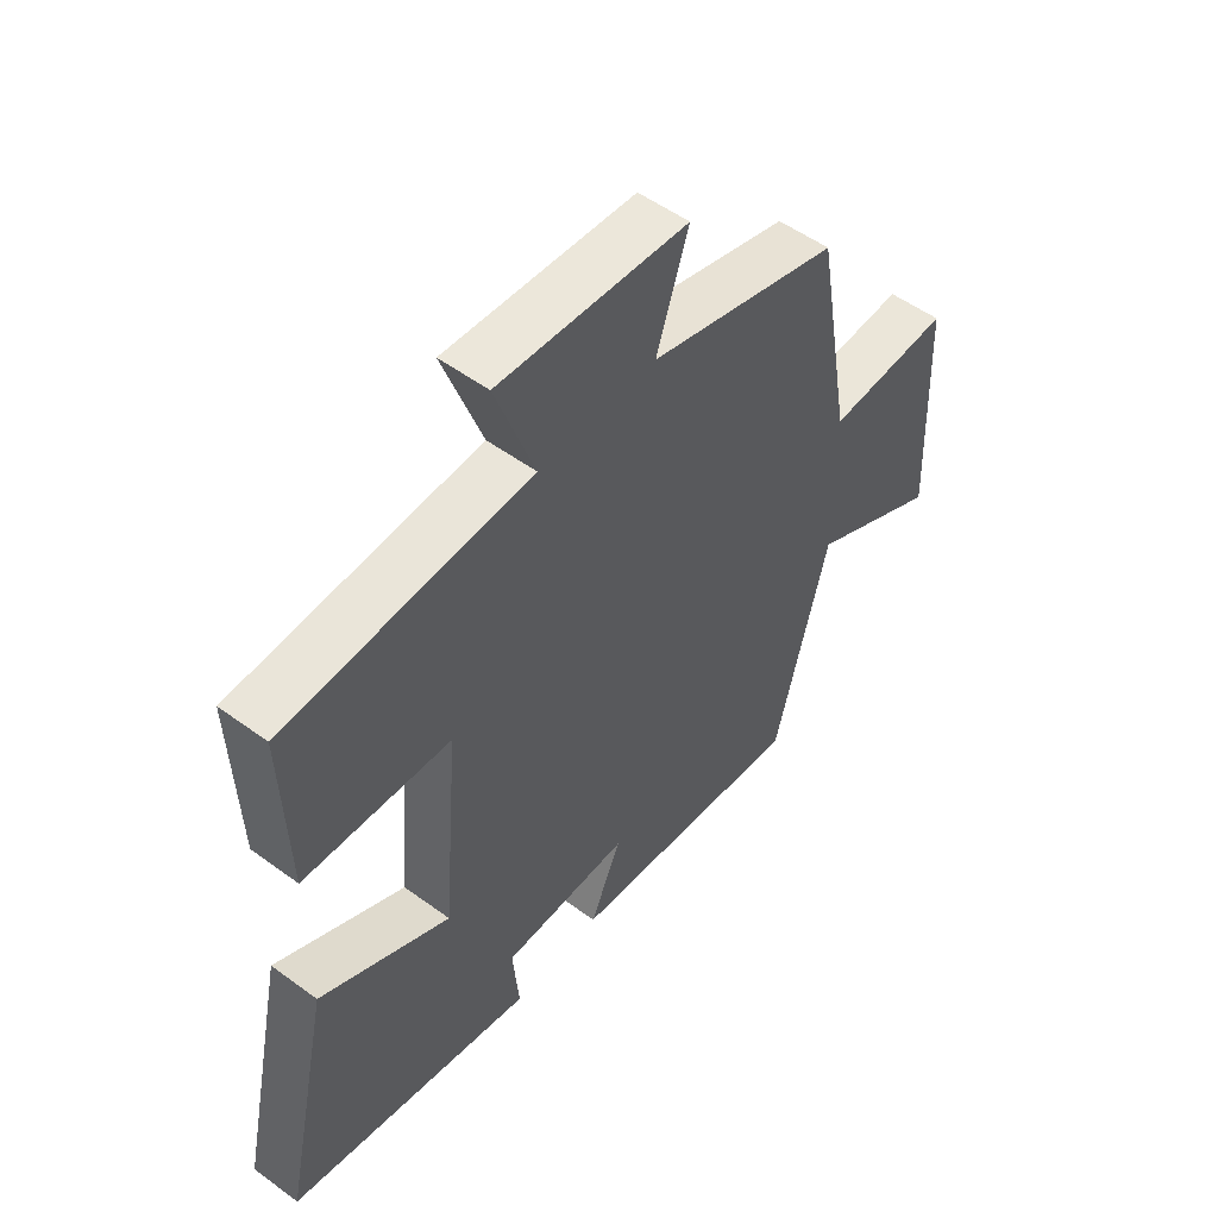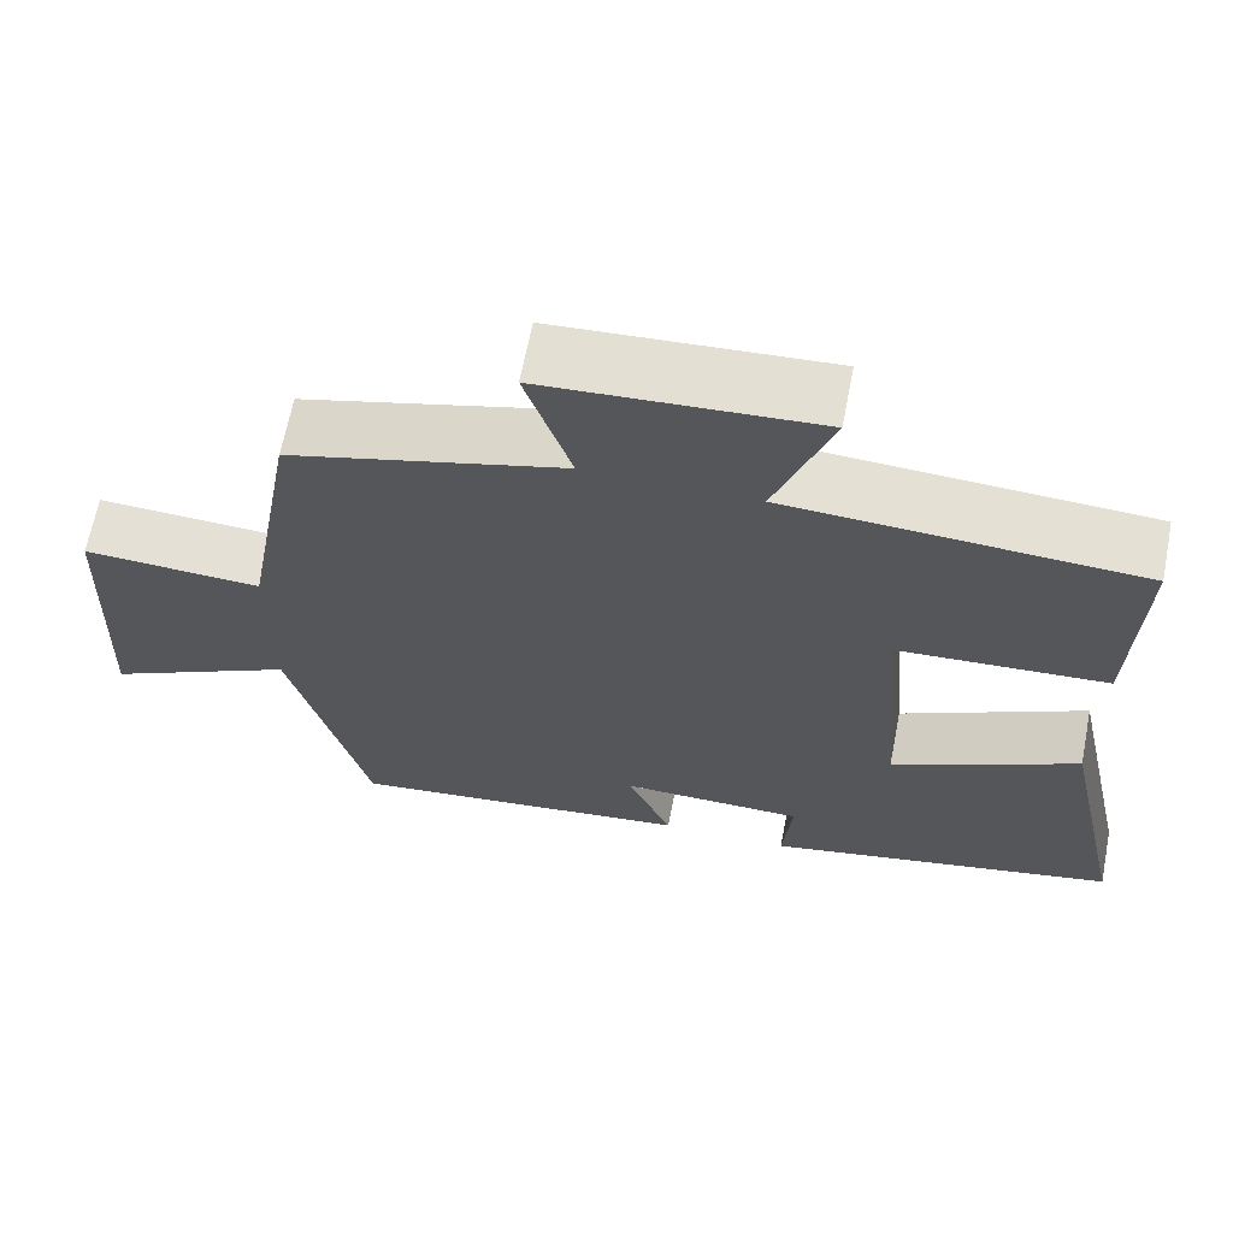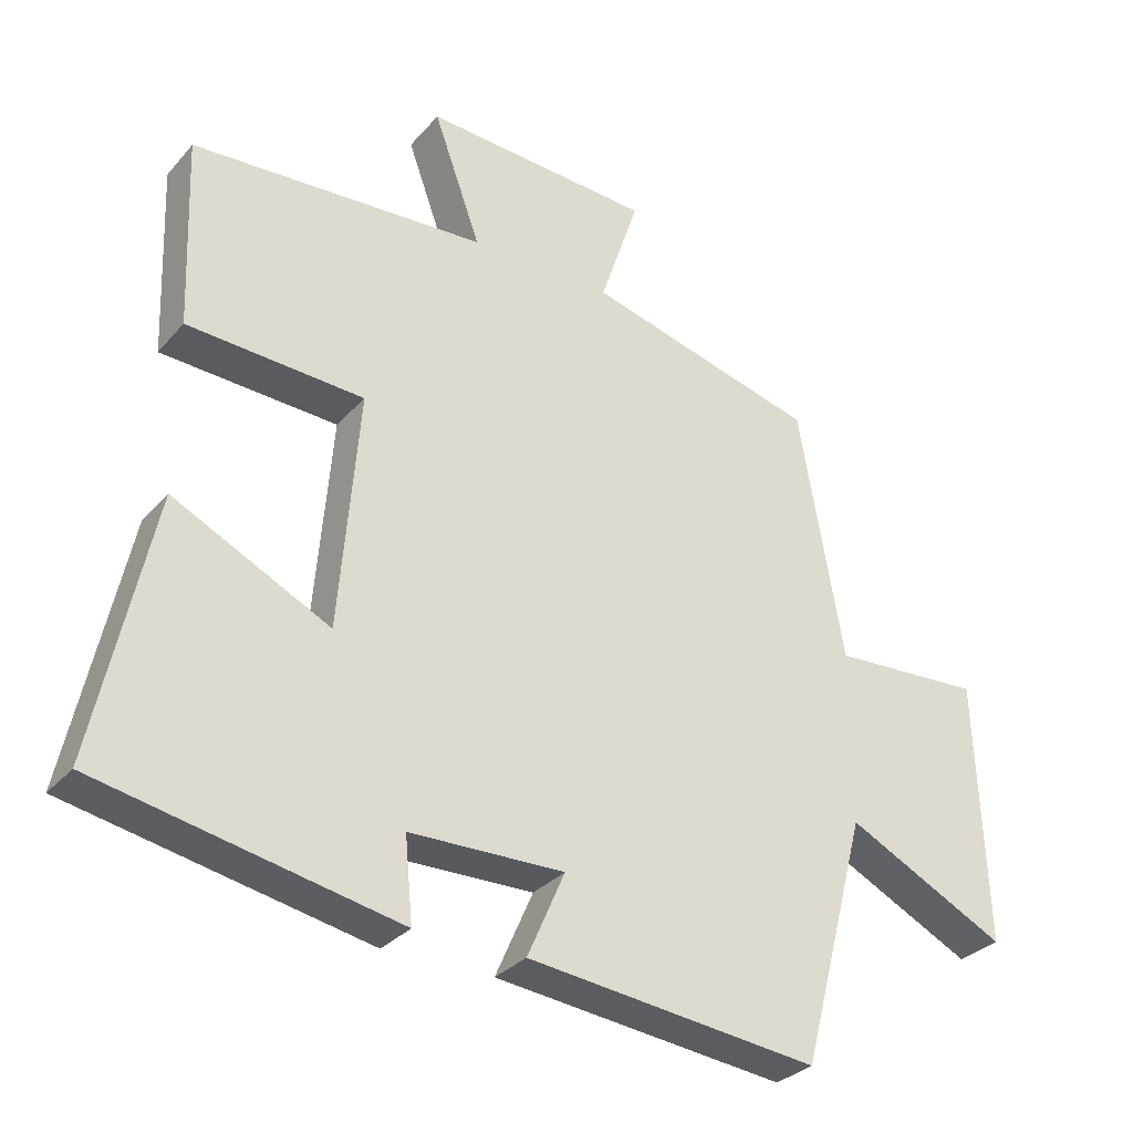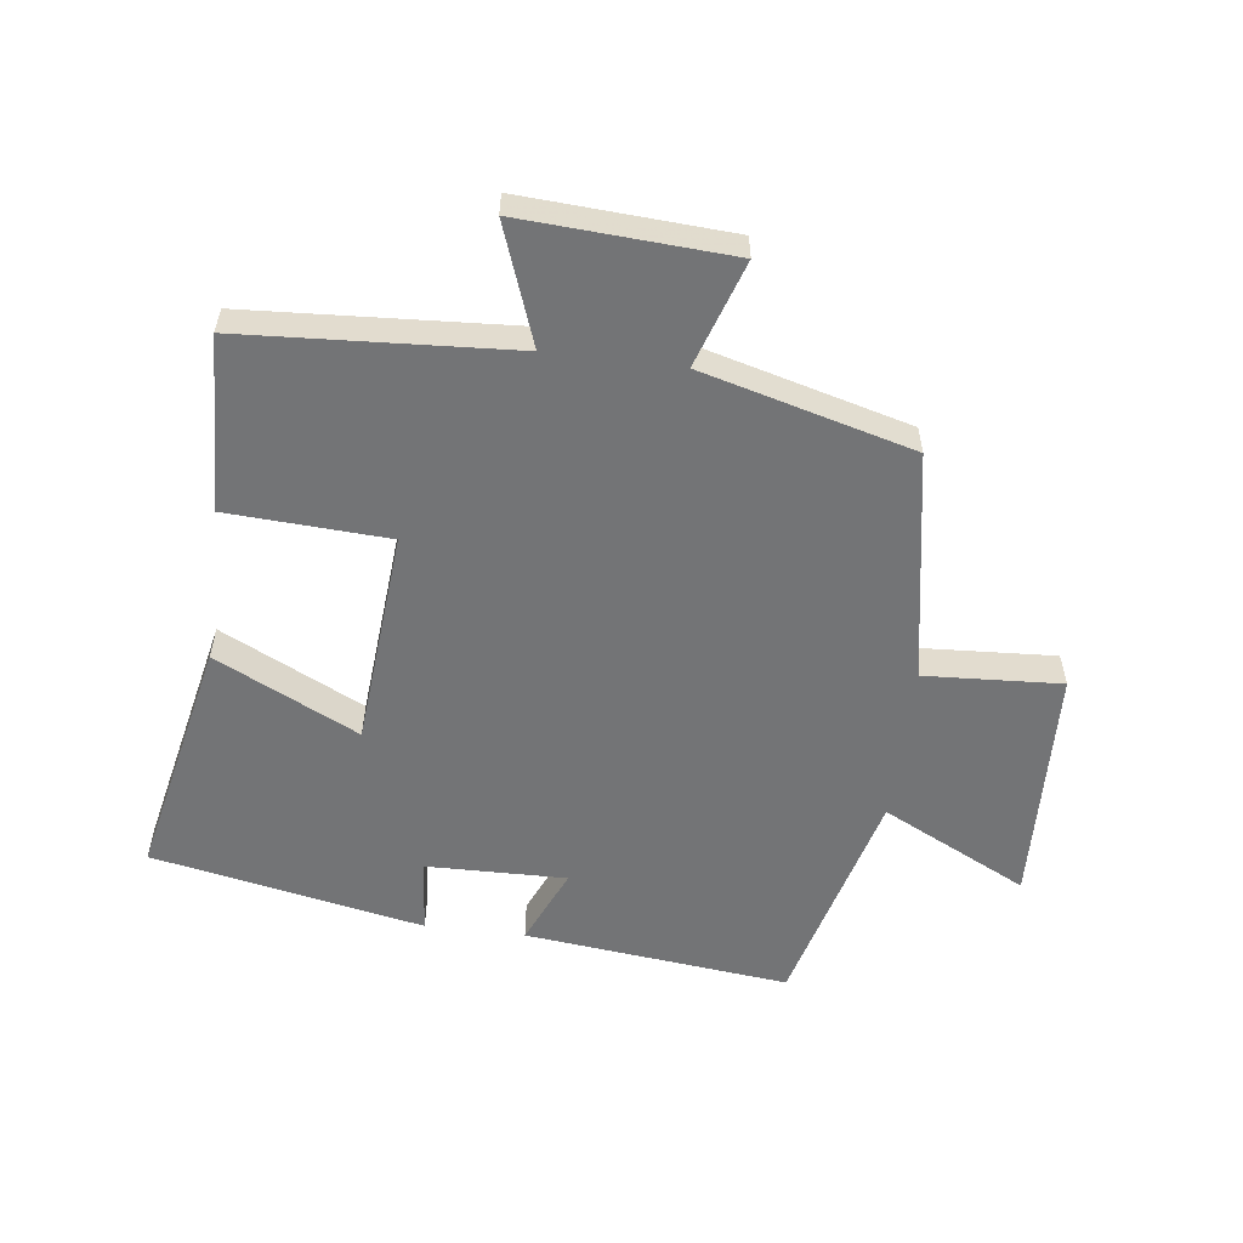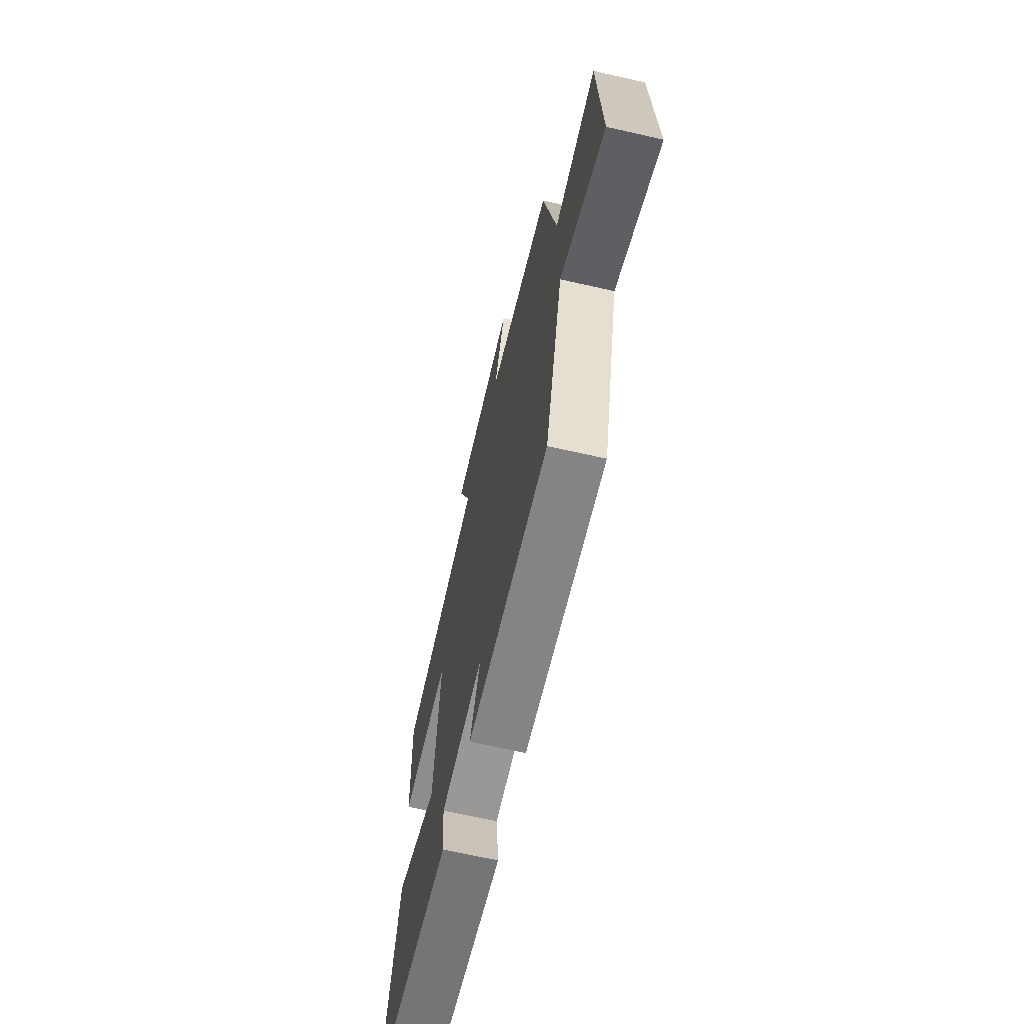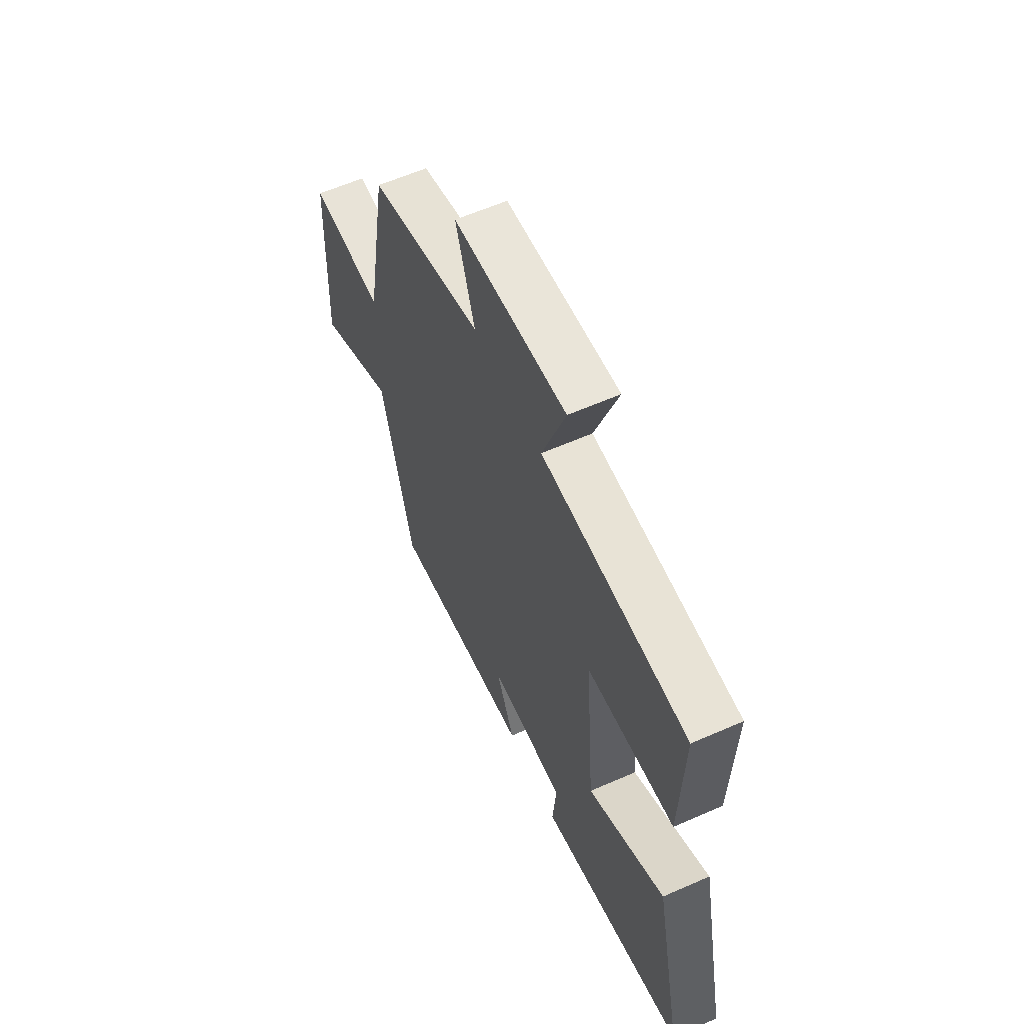
<metadata>
{"format":"obj","ext":"obj","renderer":"f3d","projection":"perspective","resolution":1024,"background":"white","views":[{"elev":52.3,"azim":-51.6,"up":"+Z"},{"elev":65.4,"azim":-169.0,"up":"+Z"},{"elev":-31.0,"azim":-33.3,"up":"+Z"},{"elev":-56.1,"azim":-7.1,"up":"+Y"},{"elev":-67.7,"azim":77.2,"up":"+Z"},{"elev":60.0,"azim":-114.3,"up":"+Z"}]}
</metadata>
<code>
v -0.51 0.07 0.475
v -0.092 0.07 0.5
v -0.159 0.07 0.685
v 0.165 0.07 0.665
v 0.11 0.07 0.5
v 0.437 0.07 0.412
v 0.5 0.07 0.053
v 0.713 0.07 0.065
v 0.727 0.07 -0.309
v 0.5 0.07 -0.195
v 0.407 0.07 -0.546
v -0.005 0.07 -0.5
v 0.048 0.07 -0.379
v -0.17 0.07 -0.383
v -0.159 0.07 -0.5
v -0.581 0.07 -0.416
v -0.5 0.07 -0.039
v -0.278 0.07 -0.149
v -0.25 0.07 0.189
v -0.5 0.07 0.203
v -0.51 0 0.475
v -0.092 0 0.5
v -0.159 0 0.685
v 0.165 0 0.665
v 0.11 0 0.5
v 0.437 0 0.412
v 0.5 0 0.053
v 0.713 0 0.065
v 0.727 0 -0.309
v 0.5 0 -0.195
v 0.407 0 -0.546
v -0.005 0 -0.5
v 0.048 0 -0.379
v -0.17 0 -0.383
v -0.159 0 -0.5
v -0.581 0 -0.416
v -0.5 0 -0.039
v -0.278 0 -0.149
v -0.25 0 0.189
v -0.5 0 0.203
f 19 20 1 2
f 18 19 2
f 15 16 17 18
f 14 15 18
f 13 14 18 2
f 10 11 12 13
f 10 13 2
f 7 8 9 10
f 5 6 7 10
f 5 10 2 3
f 3 4 5
f 22 21 40 39
f 22 39 38
f 38 37 36 35
f 38 35 34
f 22 38 34 33
f 33 32 31 30
f 22 33 30
f 30 29 28 27
f 30 27 26 25
f 23 22 30 25
f 25 24 23
f 1 21 22 2
f 2 22 23 3
f 3 23 24 4
f 4 24 25 5
f 5 25 26 6
f 6 26 27 7
f 7 27 28 8
f 8 28 29 9
f 9 29 30 10
f 10 30 31 11
f 11 31 32 12
f 12 32 33 13
f 13 33 34 14
f 14 34 35 15
f 15 35 36 16
f 16 36 37 17
f 17 37 38 18
f 18 38 39 19
f 19 39 40 20
f 20 40 21 1

</code>
